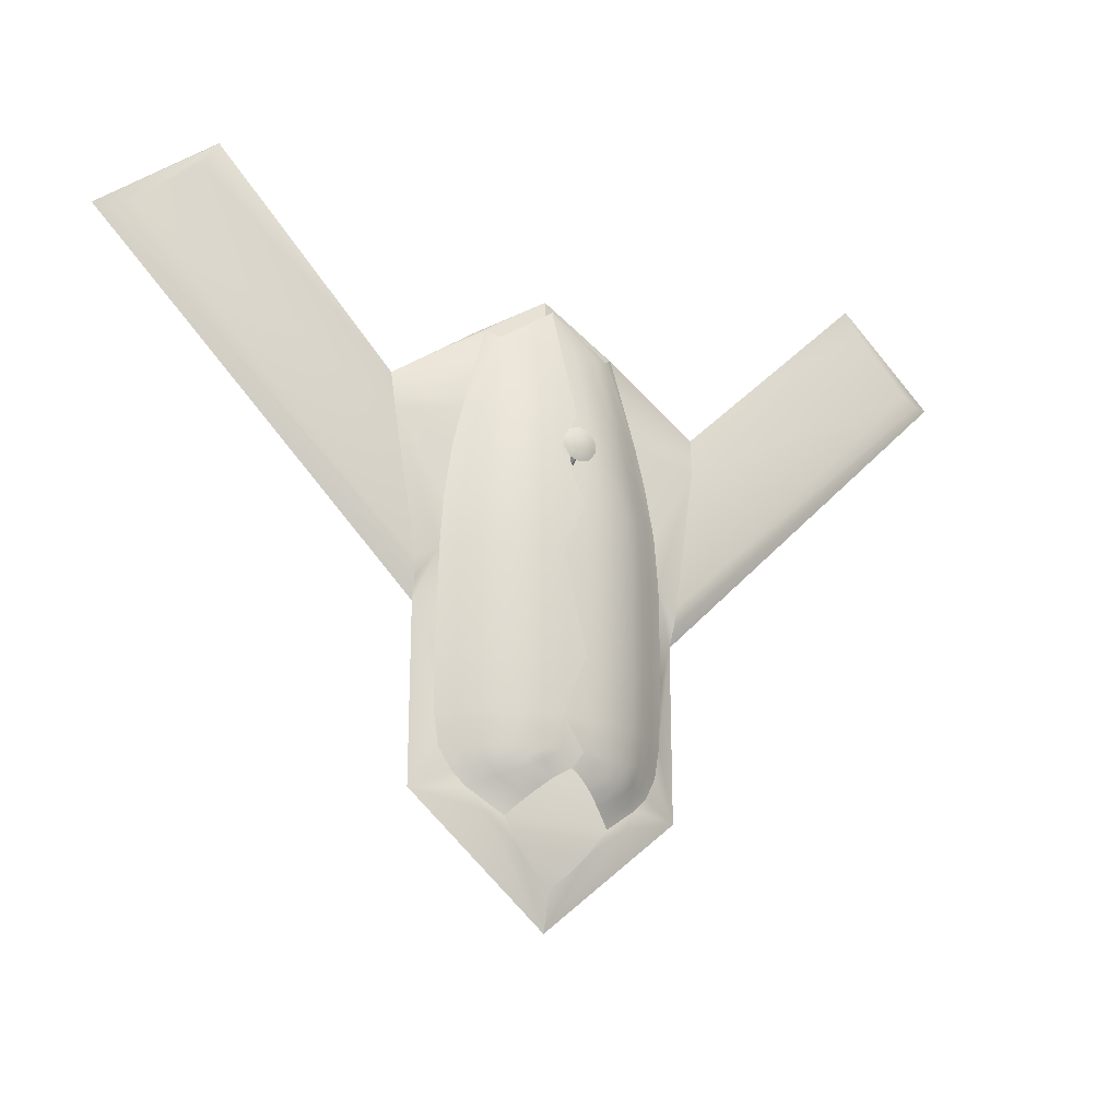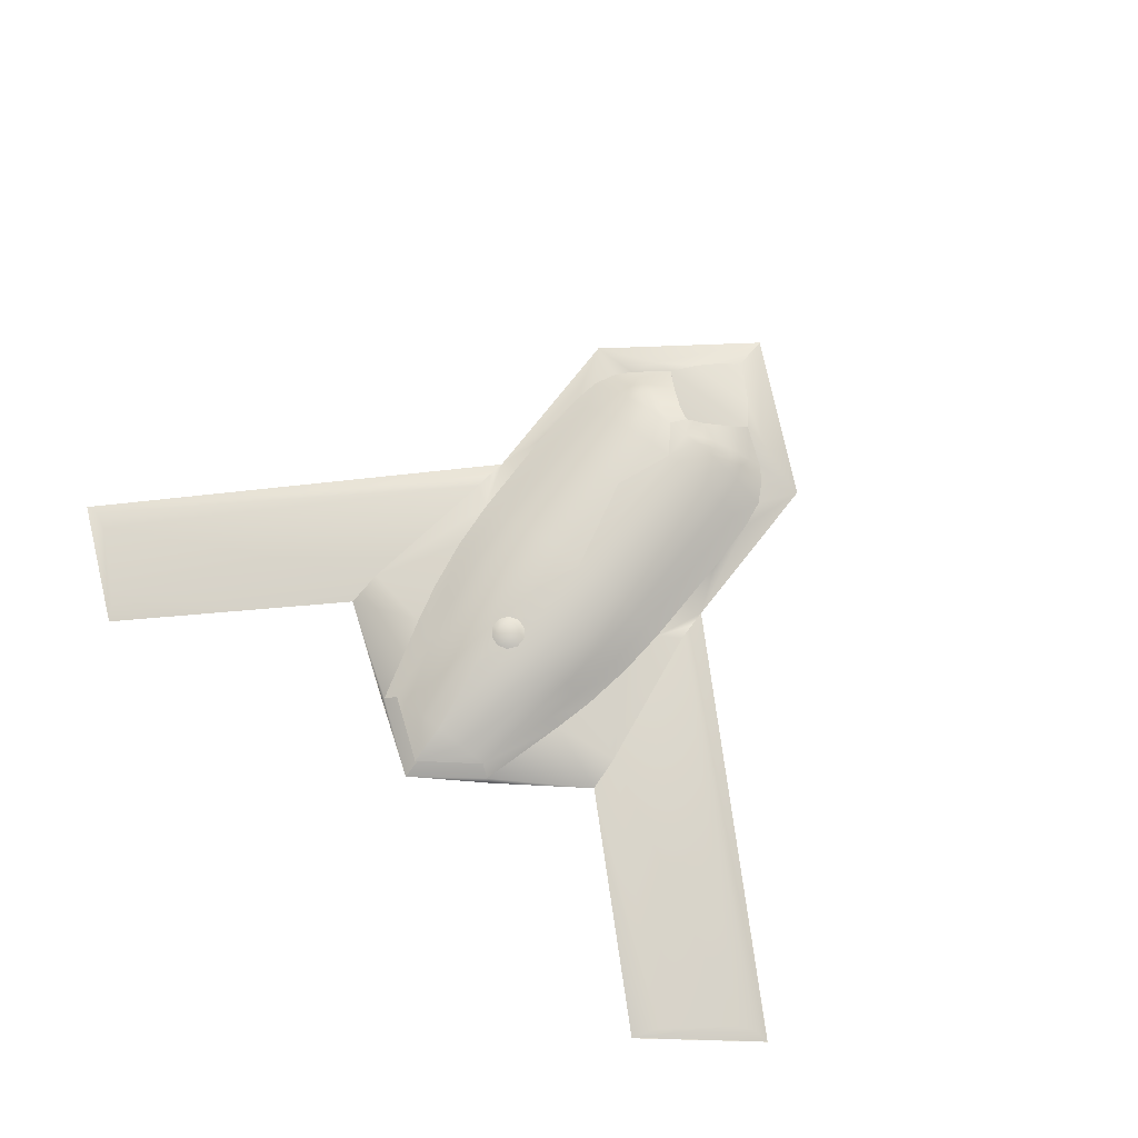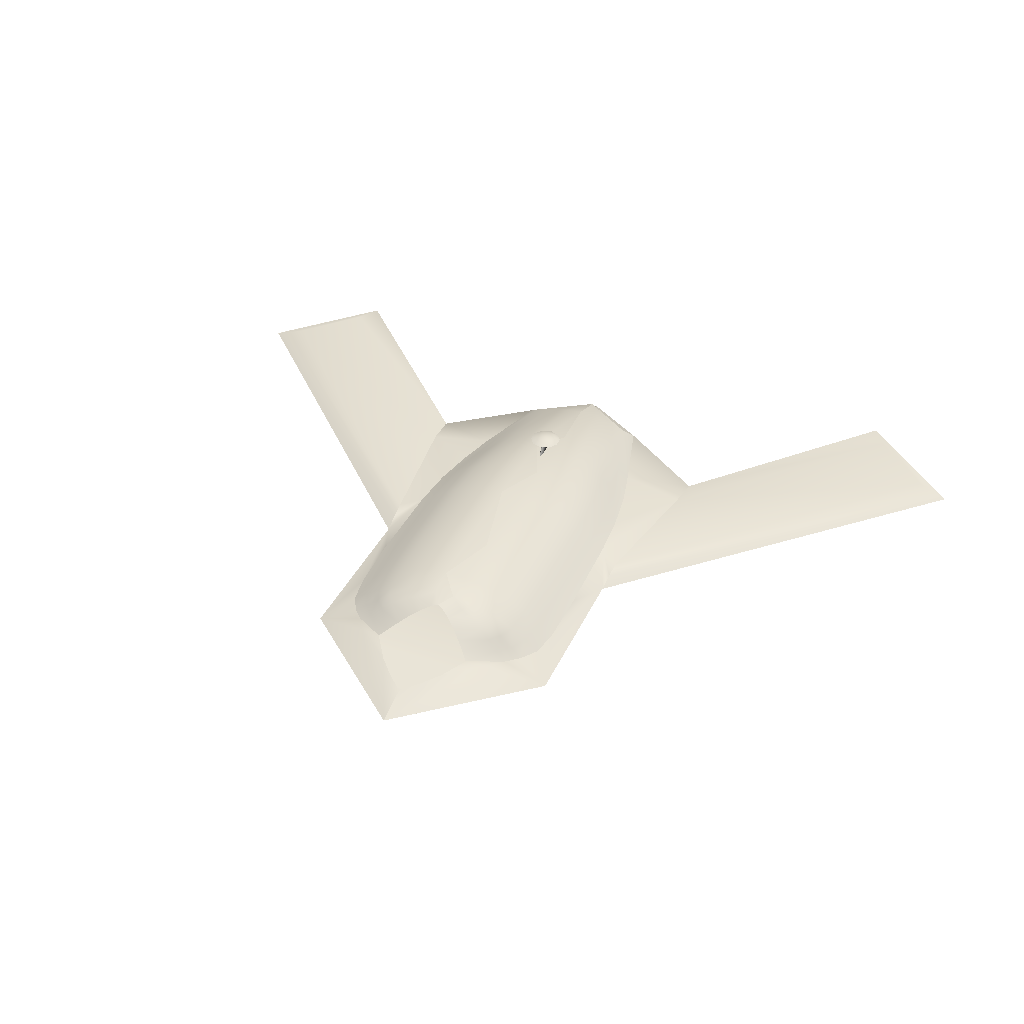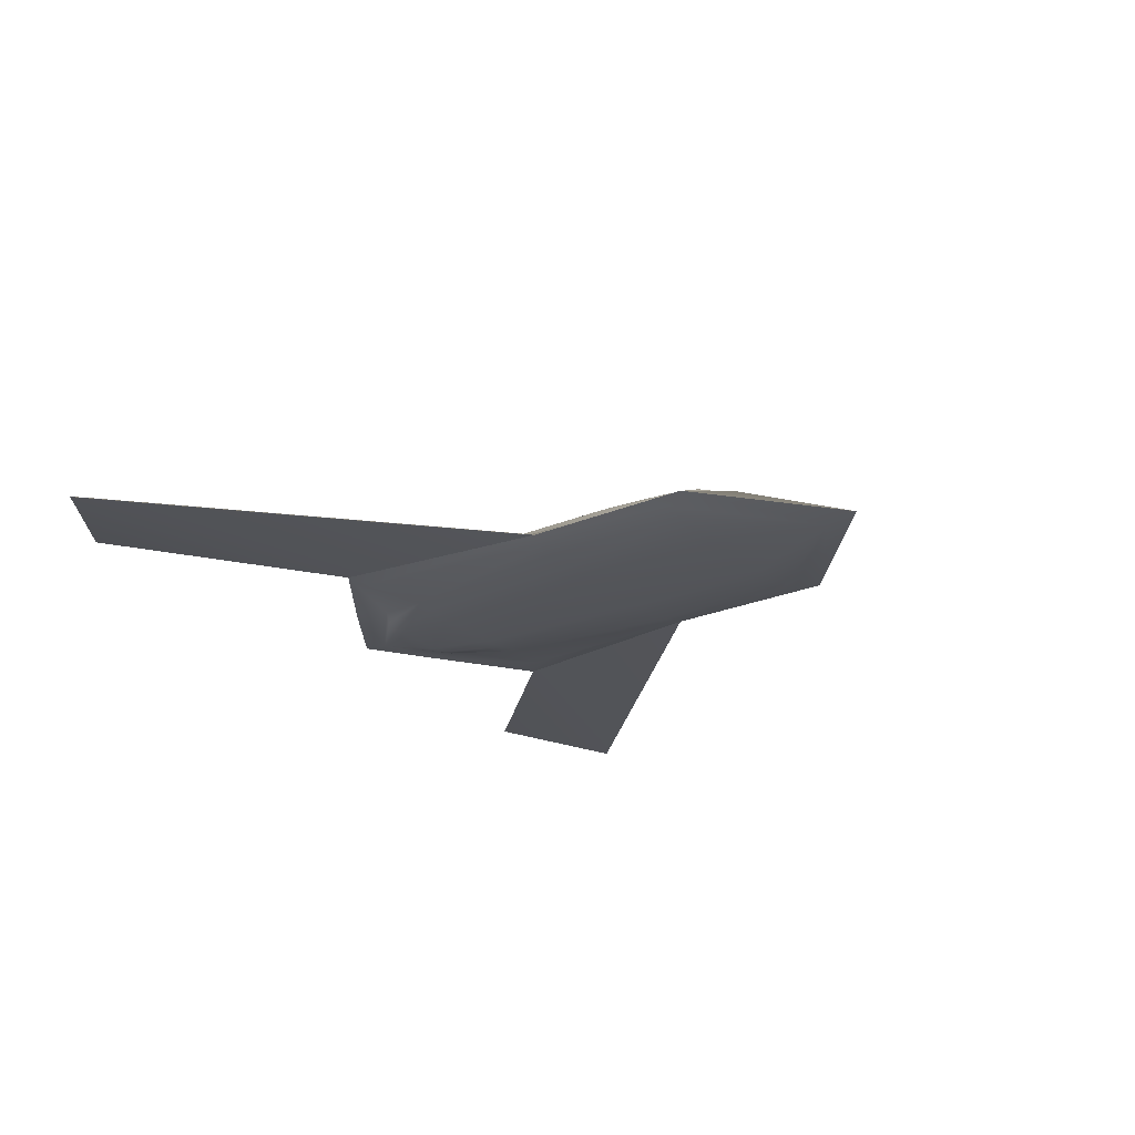
<metadata>
{"format":"obj","ext":"obj","renderer":"f3d","projection":"perspective","resolution":1024,"background":"white","views":[{"elev":-20.6,"azim":-29.5,"up":"+Y"},{"elev":73.6,"azim":-141.9,"up":"+Z"},{"elev":38.9,"azim":23.3,"up":"+Z"},{"elev":-24.2,"azim":-54.9,"up":"+Z"}]}
</metadata>
<code>
v -6.672 4.176 0.1597
v -2.512 1.976 0.08
v -5.712 4.989 0.2688
v -2.17 -0.3154 0.15
v -2.55 2.554 0
v -5.474 5.354 0.2723
v -6.958 4.047 0.1139
v -2.153 -0.6041 0.1
v -7.19 4.06 0.03153
v -2.136 -0.8934 0
v -7.198 4.063 0.03153
v -5.482 5.357 0.2723
f 1 2 3
f 1 4 2
f 3 2 5
f 3 5 6
f 1 7 4
f 4 7 8
f 7 9 8
f 8 9 10
f 6 9 7
f 1 6 7
f 1 3 6
f 5 11 12
f 5 10 11
v 6.675 4.177 0.1597
v 5.714 4.99 0.2688
v 2.546 1.976 0.08
v 2.17 -0.3154 0.15
v 2.583 2.554 0
v 5.476 5.355 0.2723
v 6.96 4.048 0.1139
v 2.153 -0.6041 0.1
v 7.193 4.061 0.03153
v 2.136 -0.8934 0
f 13 14 15
f 13 15 16
f 14 17 15
f 14 18 17
f 13 16 19
f 16 20 19
f 19 20 21
f 20 22 21
f 18 19 21
f 13 19 18
f 13 18 14
f 17 18 21
f 17 21 22
v -1.162 3.533 0
v -1.085 3.52 0.1089
v -1.473 2.148 0.1611
v -1.631 1.514 0.17
v -1.763 0.7181 0.2
v -1.824 -0.07993 0.21
v -1.853 -1.596 0.1868
v -1.83 -2.523 0.1495
v -2.145 -3.596 0
v -1.754 -3 0.1429
v -1.572 -3.327 0.1929
v -1.369 -3.535 0.2209
v -1.124 -3.889 0.33
v -0.000331 -5.415 0
v -0.000318 -4.82 0.16
v -0.2699 -4.596 0.22
v -0.5444 -4.311 0.27
v -0.8189 -3.916 0.35
v 1.162 3.523 0
v 1.084 3.52 0.1089
v 1.473 2.148 0.1611
v 1.631 1.514 0.17
v 1.763 0.7181 0.2
v 1.824 -0.07993 0.21
v 1.853 -1.596 0.1868
v 1.83 -2.523 0.1495
v 1.754 -3 0.1429
v 2.145 -3.596 0
v 1.572 -3.327 0.1929
v 1.369 -3.535 0.2209
v 1.124 -3.889 0.33
v 0.2699 -4.596 0.22
v 0.5443 -4.311 0.27
v 0.8188 -3.916 0.35
v 0.4489 -3.096 0.7887
v 0.6004 -3.237 0.7221
v 0.6756 -3.139 0.7145
v 0.4078 -3.161 0.7611
v 0.8454 -3.333 0.6077
v 0.964 -3.193 0.6181
v 1.021 -3.402 0.4852
v 1.171 -3.232 0.4826
v 1.197 -3.471 0.33
v 1.378 -3.271 0.3111
v 1.515 -2.996 0.3104
v 1.265 -2.996 0.4911
v 1.014 -2.996 0.6337
v 0.6647 -2.996 0.7669
v 0.3902 -2.996 0.8239
v 0.1781 -2.516 0.874
v 0.4062 -2.516 0.8542
v 0.1711 -2.996 0.8429
v 0.692 -2.516 0.7948
v 1.055 -2.516 0.6562
v 1.317 -2.516 0.5077
v 1.578 -2.516 0.3196
v 0.3321 2.173 0.699
v -0.00028 3.392 0.4591
v 0.1457 2.173 0.7145
v 0.2712 3.392 0.4318
v 0.5658 2.173 0.6523
v 0.462 3.392 0.3898
v 0.8458 2.173 0.5409
v 0.6906 3.392 0.3275
v 1.055 2.173 0.4266
v 0.9055 3.392 0.2637
v 1.264 2.173 0.2818
v 1.398 1.544 0.3093
v 1.167 1.544 0.476
v 0.9353 1.544 0.6076
v 0.6257 1.544 0.7359
v 0.3673 1.544 0.7896
v 0.1611 1.544 0.8075
v 0.3981 0.7339 0.8691
v 0.1746 0.7339 0.8885
v 0.6781 0.7339 0.8109
v 1.034 0.7339 0.6751
v 1.29 0.7339 0.5295
v 1.546 0.7339 0.3452
v 1.594 -0.0761 0.3568
v 1.33 -0.0761 0.5468
v 1.066 -0.0761 0.6968
v 0.699 -0.0761 0.8368
v 0.4103 -0.0761 0.8968
v 0.1799 -0.0761 0.9168
v 1.594 -1.596 0.3568
v 1.33 -1.596 0.5468
v 1.066 -1.596 0.6968
v 0.699 -1.596 0.8368
v 0.4103 -1.596 0.8968
v 0.1799 -1.596 0.9168
v -0.000295 4.033 0.23
v -0.000287 -3.238 0.79
v 0.1096 -3.299 0.7684
v 0.2486 -3.384 0.7048
v 0.4094 -3.517 0.625
v 0.5702 -3.66 0.5152
v 0.7092 -3.795 0.4216
v -0.1612 1.544 0.8075
v -0.18 -0.0761 0.9168
v -0.1782 -2.516 0.874
v -0.449 -3.096 0.7887
v -0.6757 -3.139 0.7145
v -0.6005 -3.237 0.7221
v -0.4079 -3.161 0.7611
v -0.9641 -3.193 0.6181
v -0.8455 -3.333 0.6077
v -1.171 -3.232 0.4826
v -1.022 -3.402 0.4852
v -1.378 -3.271 0.3111
v -1.198 -3.471 0.33
v -1.515 -2.996 0.3104
v -1.265 -2.996 0.4911
v -1.014 -2.996 0.6337
v -0.6647 -2.996 0.7669
v -0.3902 -2.996 0.8239
v -0.4063 -2.516 0.8542
v -0.1712 -2.996 0.8429
v -0.6921 -2.516 0.7948
v -1.056 -2.516 0.6562
v -1.317 -2.516 0.5077
v -1.578 -2.516 0.3196
v -0.3322 2.173 0.699
v -0.1457 2.173 0.7145
v -0.2713 3.392 0.4318
v -0.5659 2.173 0.6523
v -0.4621 3.392 0.3898
v -0.8459 2.173 0.5409
v -0.6907 3.392 0.3275
v -1.055 2.173 0.4266
v -0.9055 3.392 0.2637
v -1.264 2.173 0.2818
v -1.398 1.544 0.3093
v -1.167 1.544 0.476
v -0.9354 1.544 0.6076
v -0.6258 1.544 0.7359
v -0.3674 1.544 0.7896
v -0.3982 0.7339 0.8691
v -0.1747 0.7339 0.8885
v -0.6782 0.7339 0.8109
v -1.034 0.7339 0.6751
v -1.29 0.7339 0.5295
v -1.546 0.7339 0.3452
v -1.594 -0.0761 0.3568
v -1.33 -0.0761 0.5468
v -1.066 -0.0761 0.6968
v -0.6991 -0.0761 0.8368
v -0.4104 -0.0761 0.8968
v -1.594 -1.596 0.3568
v -1.33 -1.596 0.5468
v -1.066 -1.596 0.6968
v -0.6991 -1.596 0.8368
v -0.4104 -1.596 0.8968
v -0.18 -1.596 0.9168
v -0.1096 -3.299 0.7684
v -0.2487 -3.384 0.7048
v -0.4095 -3.517 0.625
v -0.5703 -3.66 0.5152
v -0.7093 -3.795 0.4216
v -0.5641 2.052 -0.2
v 0.3732 3.082 -0.16
v 0.564 2.052 -0.2
v -0.3733 3.082 -0.16
v 0.6297 3.082 -0.14
v 0.9515 2.052 -0.18
v -0.9516 2.052 -0.18
v -0.6298 3.082 -0.14
v -1.3 2.052 -0.13
v -0.8604 3.082 -0.09
v 0.8603 3.082 -0.09
v 1.3 2.052 -0.13
v 1.187 -0.8979 -0.18
v 1.622 -0.8979 -0.13
v -1.622 -0.8979 -0.13
v -1.187 -0.8979 -0.18
v -0.7625 -0.8979 -0.2
v 0.7625 -0.8979 -0.2
v -0.000318 -4.896 -0.09
v -1.914 -3.252 -0.07
v -1.926 -0.8979 -0.09
v -2.297 2.334 -0.09
v -0.000296 4.303 0
v -0.000283 3.889 -0.04
v -1.045 2.986 0
v 1.914 -3.252 -0.07
v 1.925 -0.8979 -0.09
v 2.095 2.064 -0.09
v 0.718 -3.238 -0.2
v -0.7181 -3.238 -0.2
v 1.187 -3.238 -0.18
v -1.187 -3.238 -0.18
v -1.606 -3.238 -0.13
v 1.606 -3.238 -0.13
v 1.044 3.126 0
v 1.162 3.533 0
f 23 5 24
f 24 5 25
f 5 2 25
f 25 2 26
f 2 27 26
f 2 28 27
f 2 4 28
f 28 4 8
f 28 8 10
f 28 10 29
f 10 30 29
f 30 31 32
f 10 31 30
f 31 33 32
f 31 34 33
f 31 35 34
f 36 37 38
f 36 38 39
f 35 36 39
f 31 36 35
f 35 39 40
f 34 35 40
f 41 42 17
f 42 43 17
f 17 43 15
f 43 44 15
f 15 44 45
f 15 45 46
f 15 46 16
f 46 20 16
f 46 22 20
f 46 47 22
f 22 47 48
f 48 49 50
f 22 48 50
f 50 49 51
f 50 51 52
f 50 52 53
f 36 54 37
f 36 55 54
f 53 55 36
f 50 53 36
f 53 56 55
f 52 56 53
f 57 58 59
f 57 60 58
f 59 61 62
f 59 58 61
f 62 63 64
f 62 61 63
f 64 65 66
f 64 63 65
f 66 52 51
f 66 65 52
f 67 51 49
f 67 66 51
f 68 66 67
f 68 64 66
f 69 64 68
f 69 62 64
f 70 62 69
f 70 59 62
f 71 59 70
f 71 57 59
f 72 71 73
f 72 74 71
f 73 70 75
f 73 71 70
f 75 69 76
f 75 70 69
f 76 68 77
f 76 69 68
f 77 67 78
f 77 68 67
f 78 49 48
f 78 67 49
f 79 80 81
f 79 82 80
f 83 82 79
f 83 84 82
f 85 84 83
f 85 86 84
f 87 86 85
f 87 88 86
f 89 88 87
f 43 88 89
f 43 42 88
f 44 89 90
f 44 43 89
f 90 87 91
f 90 89 87
f 91 85 92
f 91 87 85
f 92 83 93
f 92 85 83
f 93 79 94
f 93 83 79
f 94 81 95
f 94 79 81
f 96 95 97
f 96 94 95
f 98 94 96
f 98 93 94
f 99 93 98
f 99 92 93
f 100 92 99
f 100 91 92
f 101 91 100
f 101 90 91
f 45 90 101
f 45 44 90
f 46 45 101
f 102 46 101
f 102 101 100
f 103 102 100
f 103 100 99
f 104 103 99
f 104 99 98
f 105 104 98
f 105 98 96
f 106 105 96
f 106 96 97
f 107 106 97
f 108 48 47
f 108 78 48
f 109 78 108
f 109 77 78
f 110 77 109
f 110 76 77
f 111 76 110
f 111 75 76
f 112 75 111
f 112 73 75
f 113 73 112
f 113 72 73
f 113 112 107
f 107 112 106
f 112 111 106
f 106 111 105
f 111 110 105
f 105 110 104
f 110 109 104
f 104 109 103
f 109 108 103
f 103 108 102
f 108 47 102
f 102 47 46
f 82 114 80
f 88 114 86
f 86 114 84
f 84 114 82
f 74 115 116
f 71 74 57
f 74 60 57
f 74 116 60
f 116 117 60
f 58 60 117
f 58 117 118
f 61 58 118
f 61 118 119
f 63 61 119
f 63 119 120
f 65 63 120
f 65 120 56
f 65 56 52
f 95 81 121
f 97 95 121
f 107 97 122
f 113 107 122
f 113 123 72
f 72 123 74
f 124 125 126
f 124 126 127
f 125 128 129
f 125 129 126
f 128 130 131
f 128 131 129
f 130 132 133
f 130 133 131
f 132 33 34
f 132 34 133
f 134 32 33
f 134 33 132
f 135 134 132
f 135 132 130
f 136 135 130
f 136 130 128
f 137 136 128
f 137 128 125
f 138 137 125
f 138 125 124
f 123 139 138
f 123 138 140
f 139 141 137
f 139 137 138
f 141 142 136
f 141 136 137
f 142 143 135
f 142 135 136
f 143 144 134
f 143 134 135
f 144 30 32
f 144 32 134
f 145 146 80
f 145 80 147
f 148 145 147
f 148 147 149
f 150 148 149
f 150 149 151
f 152 150 151
f 152 151 153
f 154 152 153
f 25 154 153
f 25 153 24
f 26 155 154
f 26 154 25
f 155 156 152
f 155 152 154
f 156 157 150
f 156 150 152
f 157 158 148
f 157 148 150
f 158 159 145
f 158 145 148
f 159 121 146
f 159 146 145
f 160 161 121
f 160 121 159
f 162 160 159
f 162 159 158
f 163 162 158
f 163 158 157
f 164 163 157
f 164 157 156
f 165 164 156
f 165 156 155
f 27 165 155
f 27 155 26
f 28 165 27
f 166 165 28
f 166 164 165
f 167 164 166
f 167 163 164
f 168 163 167
f 168 162 163
f 169 162 168
f 169 160 162
f 170 160 169
f 170 161 160
f 122 161 170
f 171 29 30
f 171 30 144
f 172 171 144
f 172 144 143
f 173 172 143
f 173 143 142
f 174 173 142
f 174 142 141
f 175 174 141
f 175 141 139
f 176 175 139
f 176 139 123
f 176 122 175
f 122 170 175
f 175 170 174
f 170 169 174
f 174 169 173
f 169 168 173
f 173 168 172
f 168 167 172
f 172 167 171
f 167 166 171
f 171 166 29
f 166 28 29
f 147 80 114
f 153 151 114
f 151 149 114
f 149 147 114
f 140 177 115
f 138 124 140
f 140 124 127
f 140 127 177
f 177 127 178
f 126 178 127
f 126 179 178
f 129 179 126
f 129 180 179
f 131 180 129
f 131 181 180
f 133 181 131
f 133 40 181
f 133 34 40
f 140 115 74
f 123 113 176
f 122 176 113
f 161 122 97
f 121 161 97
f 146 121 81
f 80 146 81
f 123 140 74
f 182 183 184
f 182 185 183
f 184 186 187
f 184 183 186
f 188 185 182
f 188 189 185
f 190 189 188
f 190 191 189
f 187 192 193
f 187 186 192
f 194 193 195
f 194 187 193
f 196 190 188
f 197 196 188
f 197 188 182
f 198 197 182
f 199 187 194
f 199 184 187
f 198 184 199
f 198 182 184
f 31 200 36
f 31 201 200
f 201 10 202
f 31 10 201
f 10 5 203
f 10 203 202
f 204 205 23
f 23 205 206
f 5 23 206
f 5 206 203
f 36 200 50
f 200 207 50
f 50 207 22
f 207 208 22
f 22 208 209
f 22 209 17
f 198 210 211
f 198 199 210
f 210 199 194
f 210 194 212
f 198 211 213
f 198 213 197
f 213 214 197
f 197 214 196
f 202 196 214
f 194 195 212
f 212 195 215
f 208 215 195
f 201 202 214
f 207 215 208
f 209 216 217
f 209 217 17
f 205 217 216
f 204 217 205
f 200 211 210
f 200 213 211
f 200 210 212
f 200 212 215
f 200 214 213
f 200 201 214
f 200 215 207
f 208 195 193
f 208 193 209
f 202 203 190
f 202 190 196
f 203 206 190
f 209 193 216
f 216 193 192
f 206 191 190
f 205 183 185
f 205 186 183
f 205 185 189
f 205 189 191
f 205 192 186
f 205 216 192
f 205 191 206
v -0.000217 2.128 0.14
f 204 218 42
f 204 42 41
f 204 24 218
f 204 23 24
v -0.000225 2.128 0.32
f 88 219 114
f 114 219 153
f 42 219 88
f 42 218 219
f 24 153 219
f 24 219 218
v -0.8189 -2.368 0.18
v 0.8188 -2.368 0.18
f 56 220 40
f 56 221 220
f 37 54 38
f 39 56 40
f 39 55 56
f 38 54 39
f 54 55 39
v 0.5702 -2.368 0.4652
v 0.2486 -2.368 0.7048
v -0.000254 -2.368 0.79
v -0.2487 -2.368 0.7048
v -0.5703 -2.368 0.4652
v 0.8188 -2.368 0.18
f 120 221 56
f 120 222 221
f 120 119 222
f 222 119 118
f 222 118 223
f 118 117 223
f 223 117 116
f 223 116 224
f 116 115 224
f 224 115 177
f 224 177 225
f 177 178 225
f 225 178 179
f 225 179 226
f 179 180 226
f 226 180 181
f 226 181 220
f 181 40 220
f 223 224 225
f 223 225 226
f 223 226 222
f 226 220 222
f 222 220 227
v -0.02616 -6 -0.04531
v -0.03377 -6.06 0
v -0.05232 -6 0
v -0.01689 -6.06 -0.02925
v 0.02616 -6 -0.04531
v 0.01689 -6.06 -0.02925
v 0.05232 -6 0
v 0.03377 -6.06 0
v 0.02616 -6 0.04531
v 0.01689 -6.06 0.02925
v -0.02616 -6 0.04531
v -0.01689 -6.06 0.02925
v -0.025 -5.23 0.0433
v -0.05 -5.23 0
v 0.025 -5.23 0.0433
v 0.05 -5.23 0
v 0.025 -5.23 -0.0433
v -0.025 -5.23 -0.0433
v -0.0279 -6.92 0
v -0.01396 -6.92 0.02416
v 0.01396 -6.92 0.02416
v 0.0279 -6.92 0
v 0.01396 -6.92 -0.02416
v -0.01396 -6.92 -0.02416
f 228 229 230
f 228 231 229
f 232 231 228
f 232 233 231
f 234 233 232
f 234 235 233
f 236 235 234
f 236 237 235
f 238 237 236
f 238 239 237
f 230 239 238
f 230 229 239
f 230 240 241
f 230 238 240
f 238 242 240
f 238 236 242
f 236 243 242
f 236 234 243
f 234 244 243
f 234 232 244
f 232 245 244
f 232 228 245
f 228 241 245
f 228 230 241
f 229 246 247
f 229 247 239
f 239 247 248
f 239 248 237
f 237 248 249
f 237 249 235
f 235 249 250
f 235 250 233
f 233 250 251
f 233 251 231
f 231 251 246
f 231 246 229
v 0.00023 1.56 1.104
v -0.1057 1.414 1.085
v 0.000222 1.38 1.085
v -0.171 1.504 1.085
v -0.171 1.616 1.085
v -0.1057 1.706 1.085
v -0.000237 1.74 1.085
v 0.1057 1.706 1.085
v 0.171 1.616 1.085
v 0.171 1.504 1.085
v 0.1057 1.414 1.085
v -0.1602 1.34 1.045
v 0.000215 1.288 1.045
v -0.2592 1.476 1.045
v -0.2592 1.644 1.045
v -0.1602 1.78 1.045
v -0.000239 1.832 1.045
v 0.1602 1.78 1.045
v 0.2592 1.644 1.045
v 0.2592 1.476 1.045
v 0.1602 1.34 1.045
v 0.000218 1.38 1.005
v -0.1057 1.414 1.005
v -0.171 1.504 1.005
v -0.171 1.616 1.005
v -0.1057 1.706 1.005
v -0.000234 1.74 1.005
v 0.1057 1.706 1.005
v 0.171 1.616 1.005
v 0.171 1.504 1.005
v 0.1057 1.414 1.005
v 0.000225 1.56 0.9842
v -0.03 1.355 0.7846
v -0.000159 1.273 0.7846
v -0.000166 1.394 1.016
v -0.03 1.464 1.016
v -0.00018 1.625 0.7846
v -0.000184 1.694 1.016
v 0.03 1.464 1.016
v 0.03 1.355 0.7846
f 252 253 254
f 252 255 253
f 252 256 255
f 252 257 256
f 252 258 257
f 252 259 258
f 252 260 259
f 252 261 260
f 252 262 261
f 252 254 262
f 254 263 264
f 254 253 263
f 253 265 263
f 253 255 265
f 255 266 265
f 255 256 266
f 256 267 266
f 256 257 267
f 257 268 267
f 257 258 268
f 258 269 268
f 258 259 269
f 259 270 269
f 259 260 270
f 260 271 270
f 260 261 271
f 261 272 271
f 261 262 272
f 262 264 272
f 262 254 264
f 273 264 263
f 273 263 274
f 274 263 265
f 274 265 275
f 275 265 266
f 275 266 276
f 276 266 267
f 276 267 277
f 277 267 268
f 277 268 278
f 278 268 269
f 278 269 279
f 279 269 270
f 279 270 280
f 280 270 271
f 280 271 281
f 281 271 272
f 281 272 282
f 282 272 264
f 282 264 273
f 278 279 283
f 279 280 283
f 280 281 283
f 281 282 283
f 273 283 282
f 274 283 273
f 274 275 283
f 275 276 283
f 276 277 283
f 277 278 283
f 284 285 286
f 284 286 287
f 284 287 288
f 287 289 288
f 290 288 289
f 290 291 288
f 285 291 290
f 286 285 290

</code>
